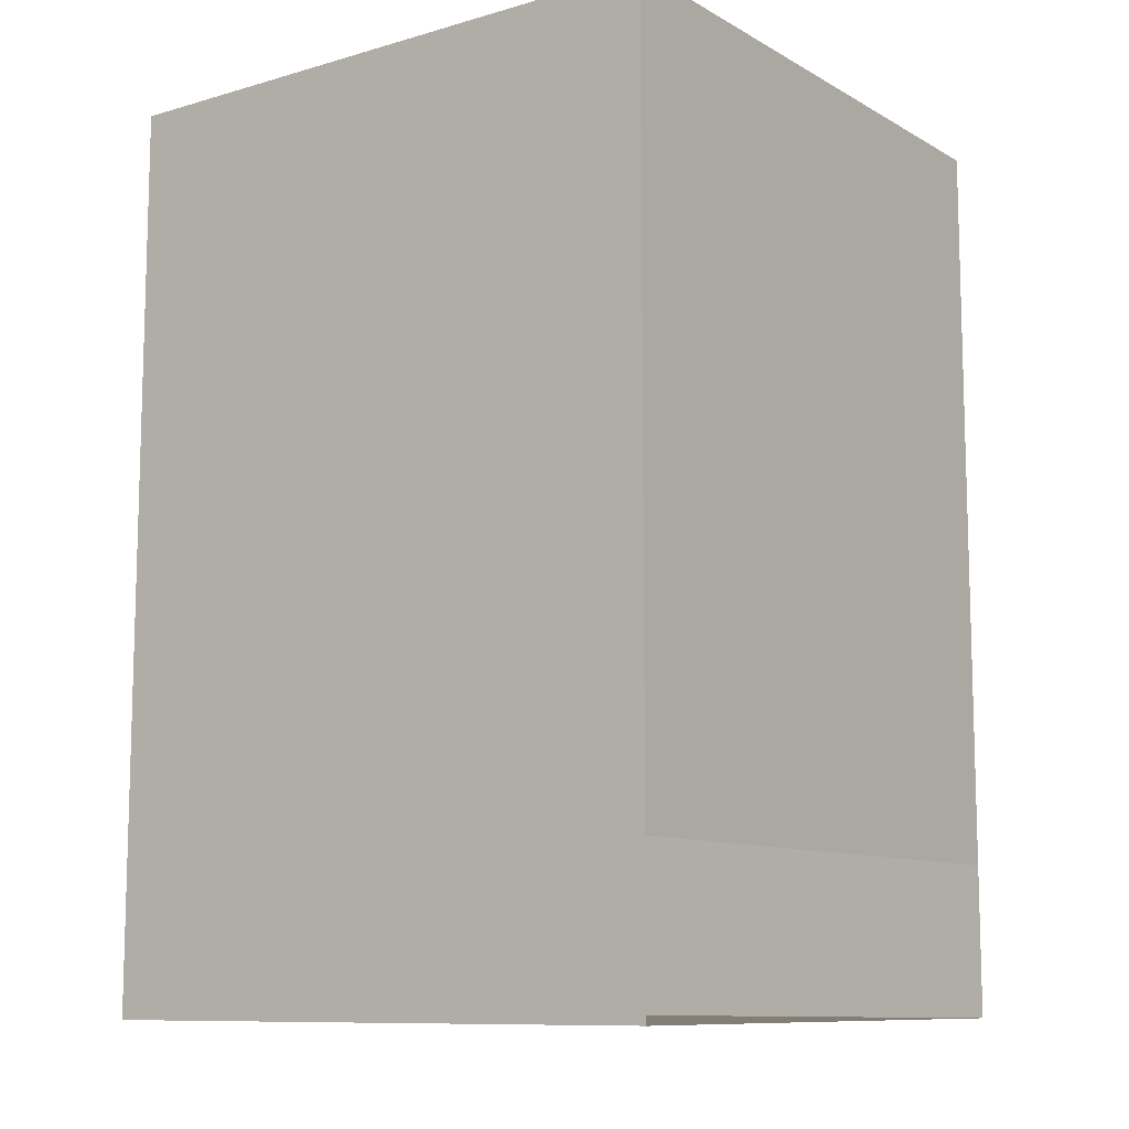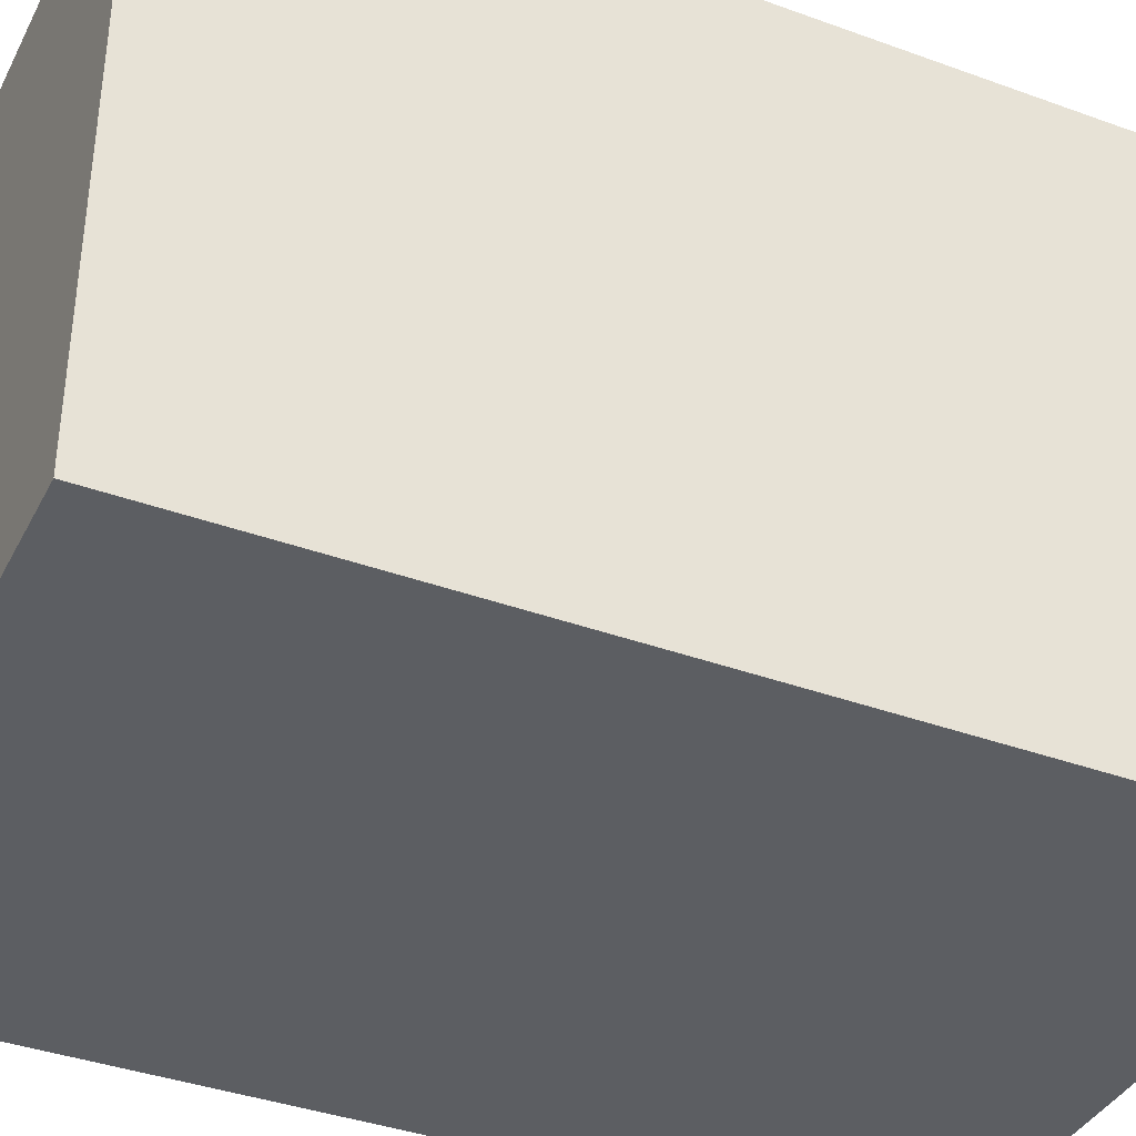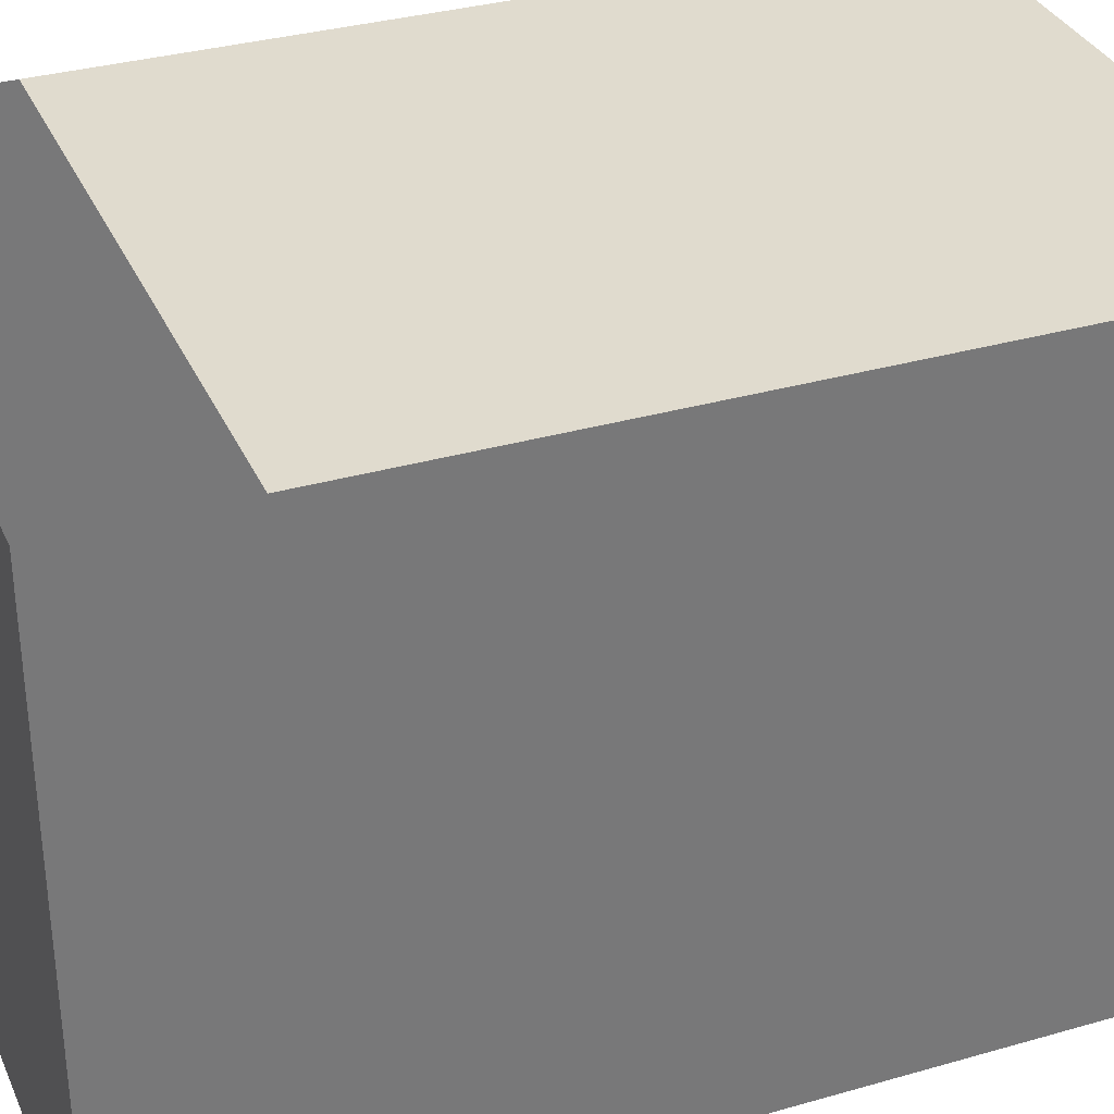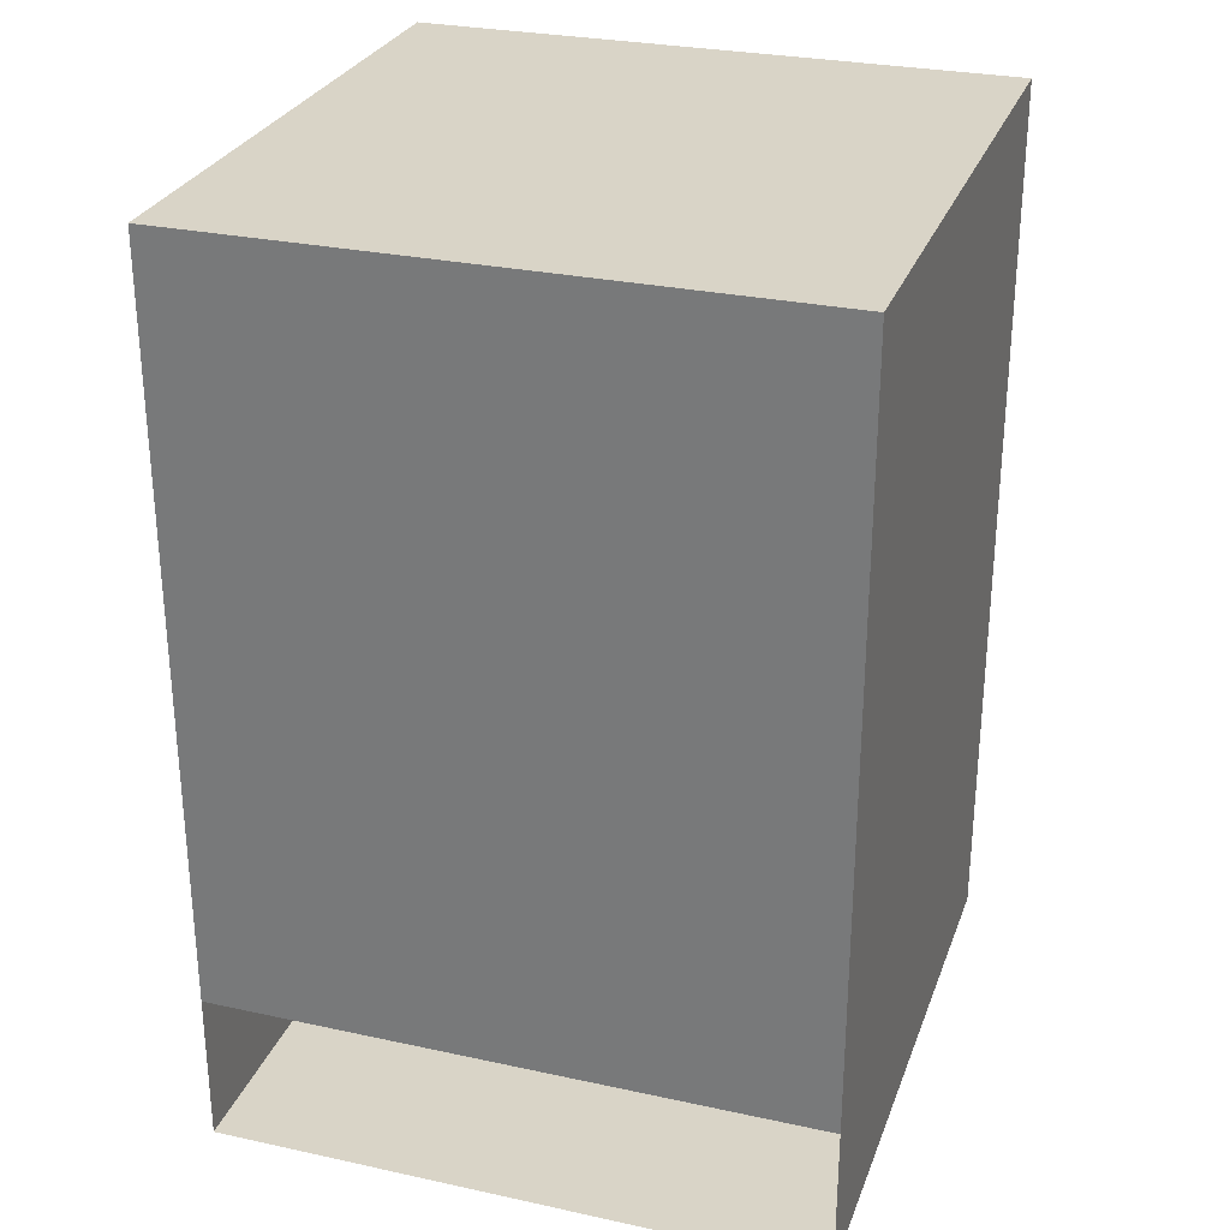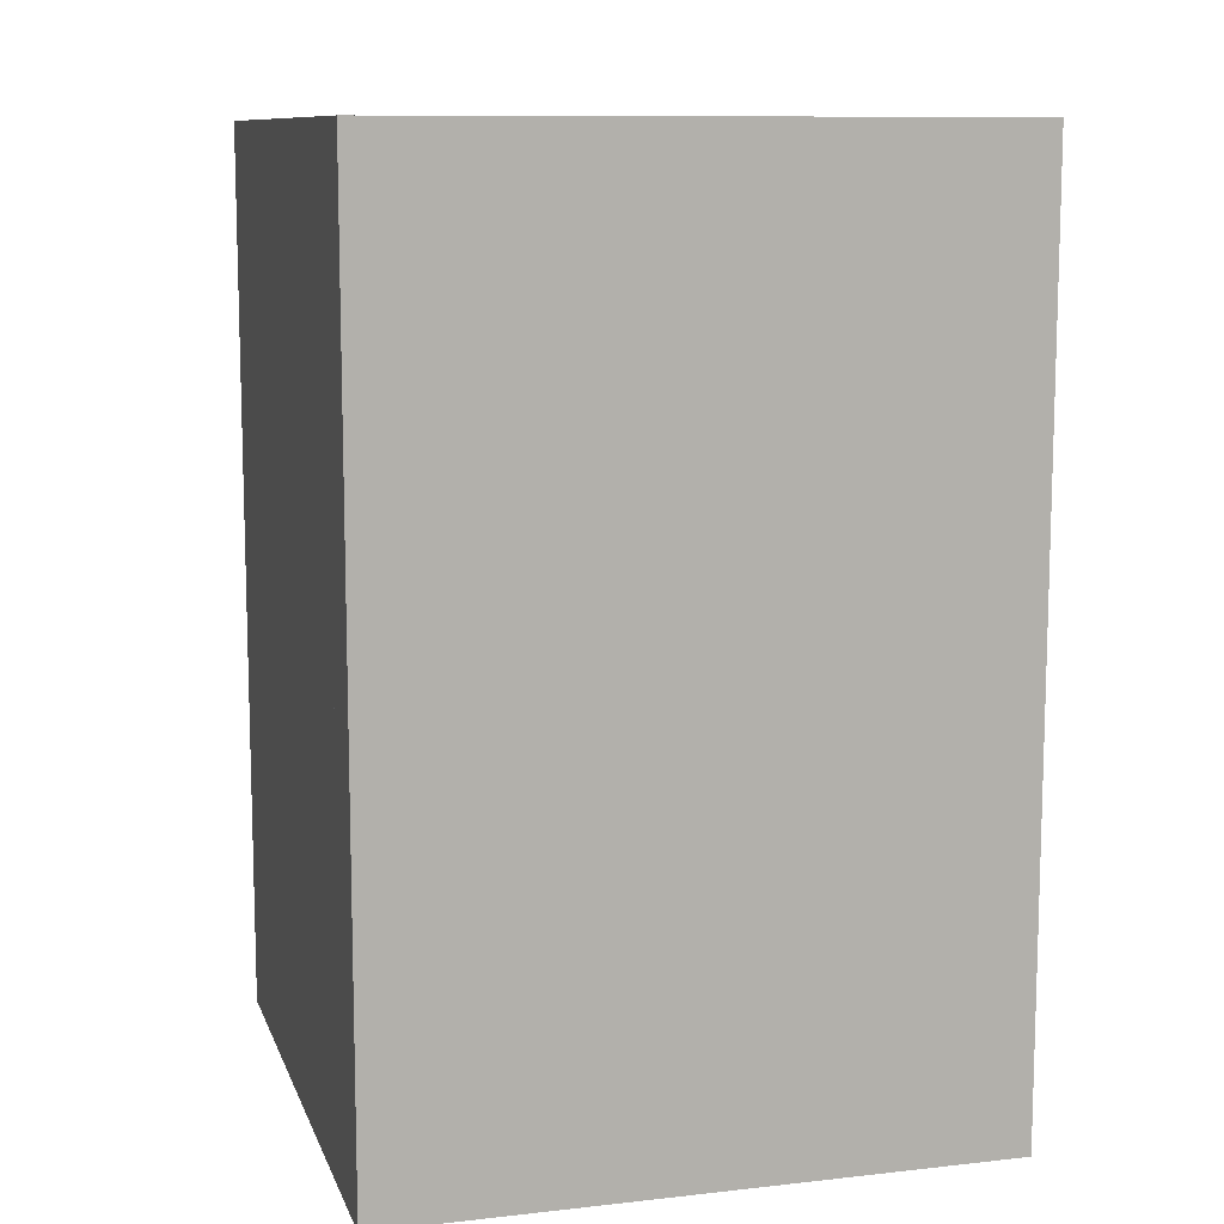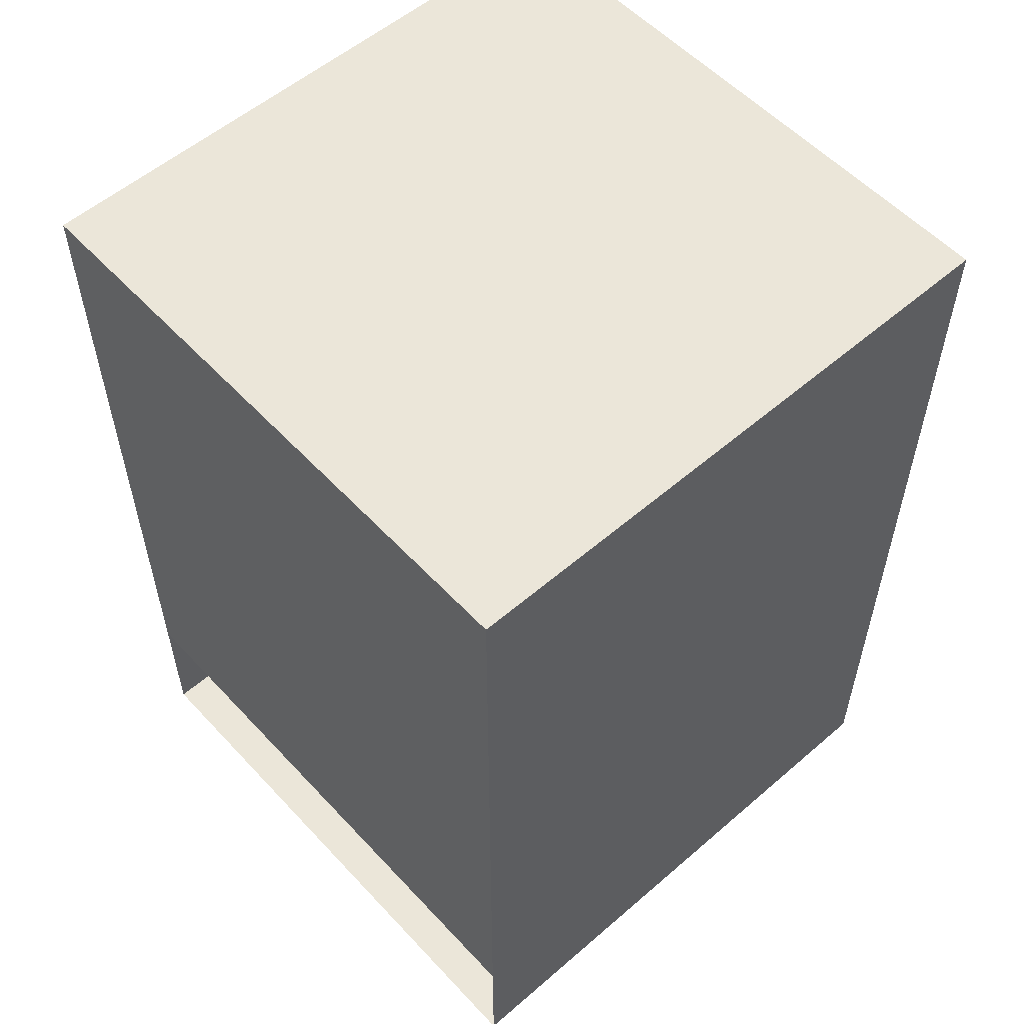
<metadata>
{"format":"obj","ext":"obj","renderer":"f3d","projection":"perspective","resolution":1024,"background":"white","views":[{"elev":-10.1,"azim":126.1,"up":"+Z"},{"elev":-38.2,"azim":65.2,"up":"+Y"},{"elev":33.4,"azim":-111.5,"up":"+Y"},{"elev":28.4,"azim":-161.9,"up":"+Z"},{"elev":10.4,"azim":74.4,"up":"+Z"},{"elev":55.8,"azim":-132.1,"up":"+Z"}]}
</metadata>
<code>
o Cone
v -0.5 -0.5 -1.2
v -0.461 -0.5 -1.196
v -0.4235 -0.5 -1.185
v -0.3889 -0.5 -1.166
v -0.3586 -0.5 -1.141
v -0.3337 -0.5 -1.111
v -0.3152 -0.5 -1.077
v -0.3038 -0.5 -1.039
v -0.3 -0.5 -1
v -0.5 -0.1 -1
v -0.3038 -0.5 -0.961
v -0.3152 -0.5 -0.9235
v -0.3337 -0.5 -0.8889
v -0.3586 -0.5 -0.8586
v -0.3889 -0.5 -0.8337
v -0.4235 -0.5 -0.8152
v -0.461 -0.5 -0.8038
v -0.5 -0.5 -0.8
v -0.539 -0.5 -0.8038
v -0.5765 -0.5 -0.8152
v -0.6111 -0.5 -0.8337
v -0.6414 -0.5 -0.8586
v -0.6663 -0.5 -0.8889
v -0.6848 -0.5 -0.9235
v -0.6962 -0.5 -0.961
v -0.7 -0.5 -1
v -0.6962 -0.5 -1.039
v -0.6848 -0.5 -1.077
v -0.6663 -0.5 -1.111
v -0.6414 -0.5 -1.141
v -0.6111 -0.5 -1.166
v -0.5765 -0.5 -1.185
v -0.539 -0.5 -1.196
f 32 10 33
f 1 10 2
f 31 10 32
f 30 10 31
f 29 10 30
f 28 10 29
f 27 10 28
f 26 10 27
f 25 10 26
f 24 10 25
f 23 10 24
f 22 10 23
f 21 10 22
f 20 10 21
f 19 10 20
f 18 10 19
f 17 10 18
f 16 10 17
f 15 10 16
f 14 10 15
f 13 10 14
f 12 10 13
f 11 10 12
f 9 10 11
f 8 10 9
f 7 10 8
f 6 10 7
f 5 10 6
f 4 10 5
f 3 10 4
f 33 10 1
f 2 10 3
o Cube_2_Cube.004
v -0.6494 -1 -0.6796
v -0.8204 -1 -1.149
v -0.3506 -1 -1.32
v -0.1796 -1 -0.8506
v -0.6494 -0.5 -0.6796
v -0.8204 -0.5 -1.149
v -0.3506 -0.5 -1.32
v -0.1796 -0.5 -0.8506
f 39 35 34
f 40 36 35
f 41 37 36
f 38 34 37
f 40 39 38
f 38 39 34
f 39 40 35
f 40 41 36
f 41 38 37
f 41 40 38
o Cube_1_Cube.003
v 0.5 -1 0.3536
v 0.1464 -1 0
v 0.5 -1 -0.3536
v 0.8536 -1 -0
v 0.5 -0.5 0.3536
v 0.1464 -0.5 0
v 0.5 -0.5 -0.3536
v 0.8536 -0.5 -0
f 47 43 42
f 48 44 43
f 49 45 44
f 46 42 45
f 48 47 46
f 46 47 42
f 47 48 43
f 48 49 44
f 49 46 45
f 49 48 46
o Wall1_Cube.002
v 1 -1 -1.5
v 1 -1 1.5
v 1 1 -1.5
v 1 1 1.5
f 50 51 53
f 52 50 53
o Wall0_Cube.001
v -1 -1 1.5
v -1 -1 -1.5
v -1 1 1.5
v -1 1 -1.5
f 54 55 57
f 56 54 57
o Box_Cube
v -1 -1 1.5
v -1 -1 -1.5
v 1 -1 -1.5
v 1 -1 1.5
v -1 1 1.5
v -1 1 -1.5
v 1 1 -1.5
v 1 1 1.5
v -1 1 1.5
v 1 1 1.5
v -1 1 -0.9934
v 1 1 -0.9934
f 59 60 64
f 61 58 62
f 61 60 59
f 68 69 67
f 63 59 64
f 65 61 62
f 58 61 59
f 66 68 67

</code>
